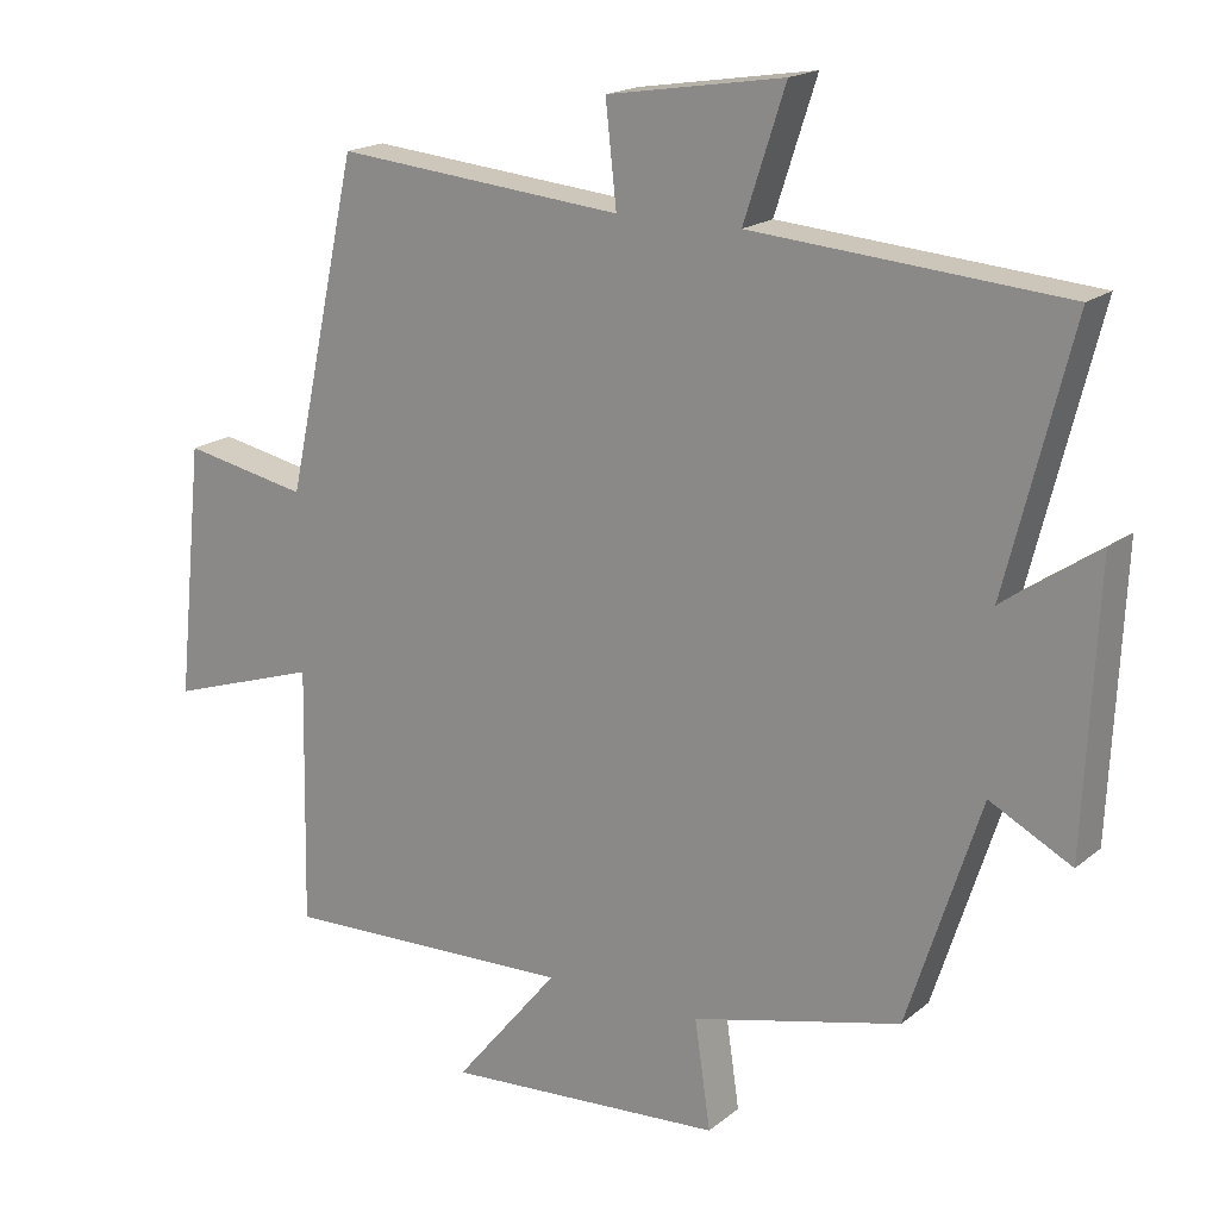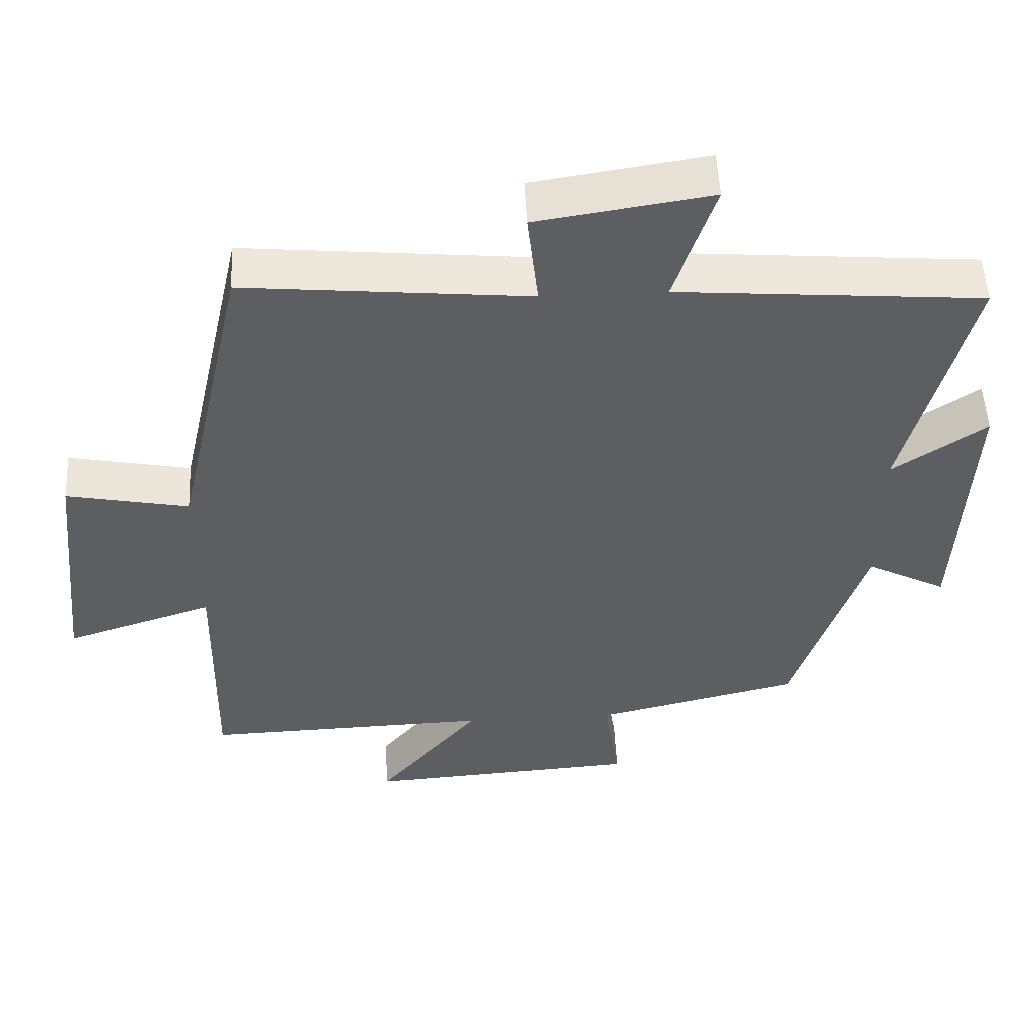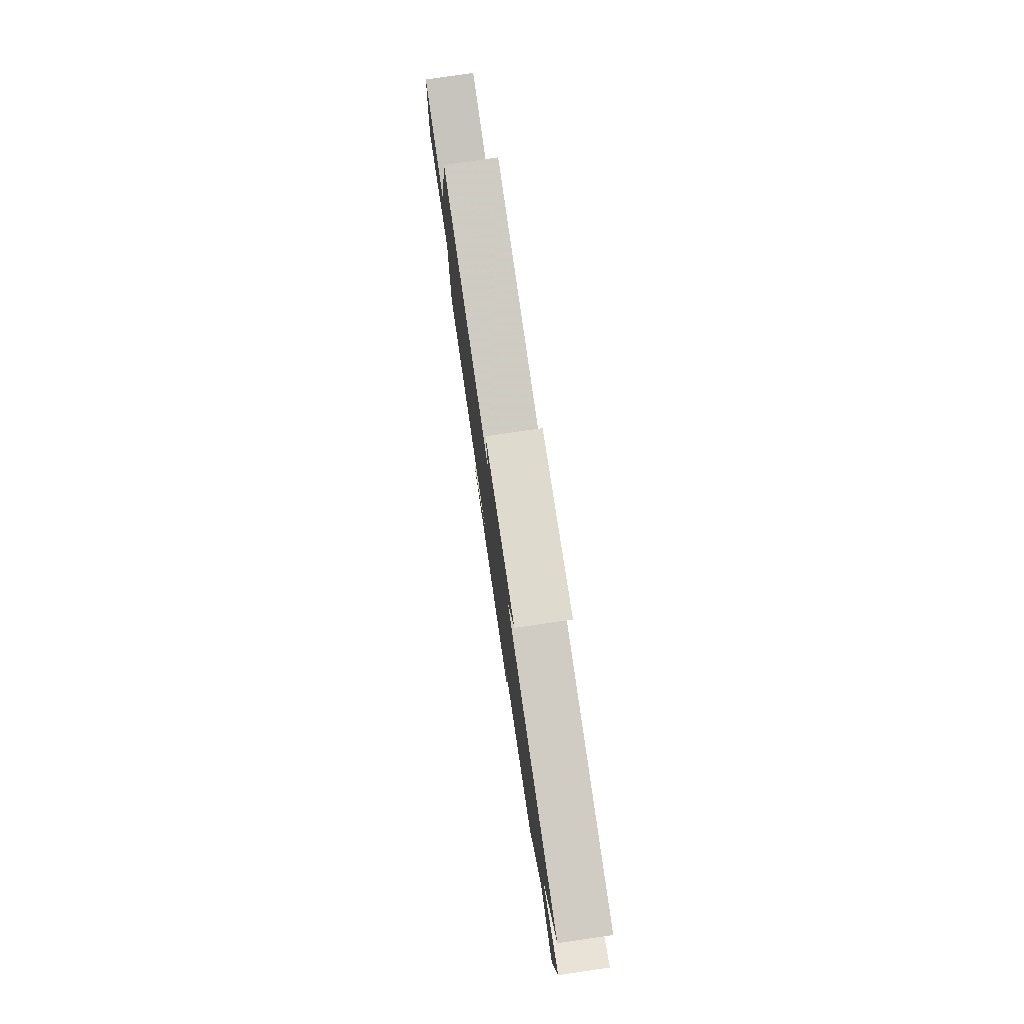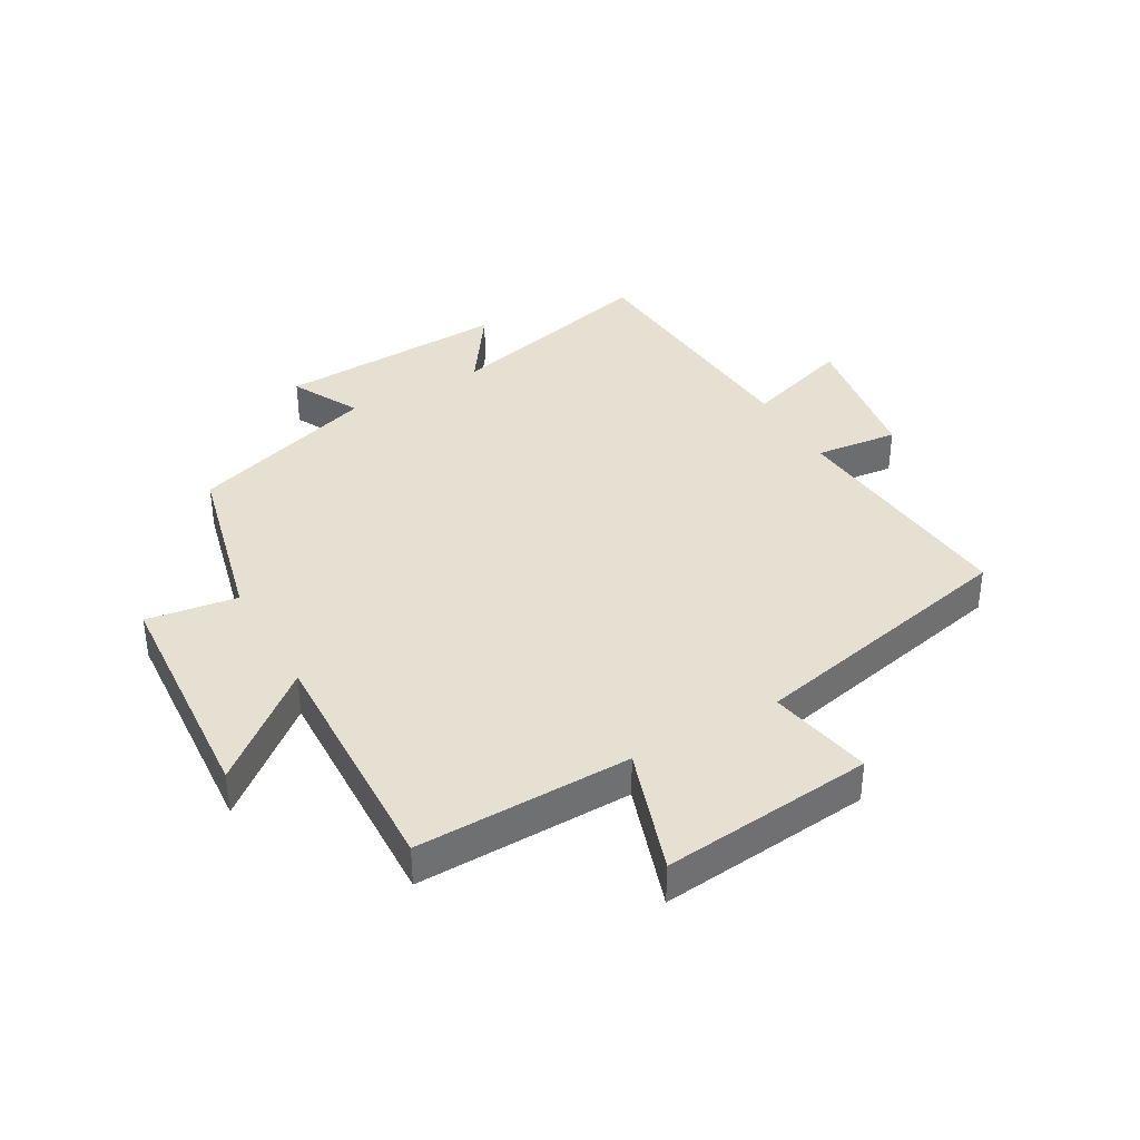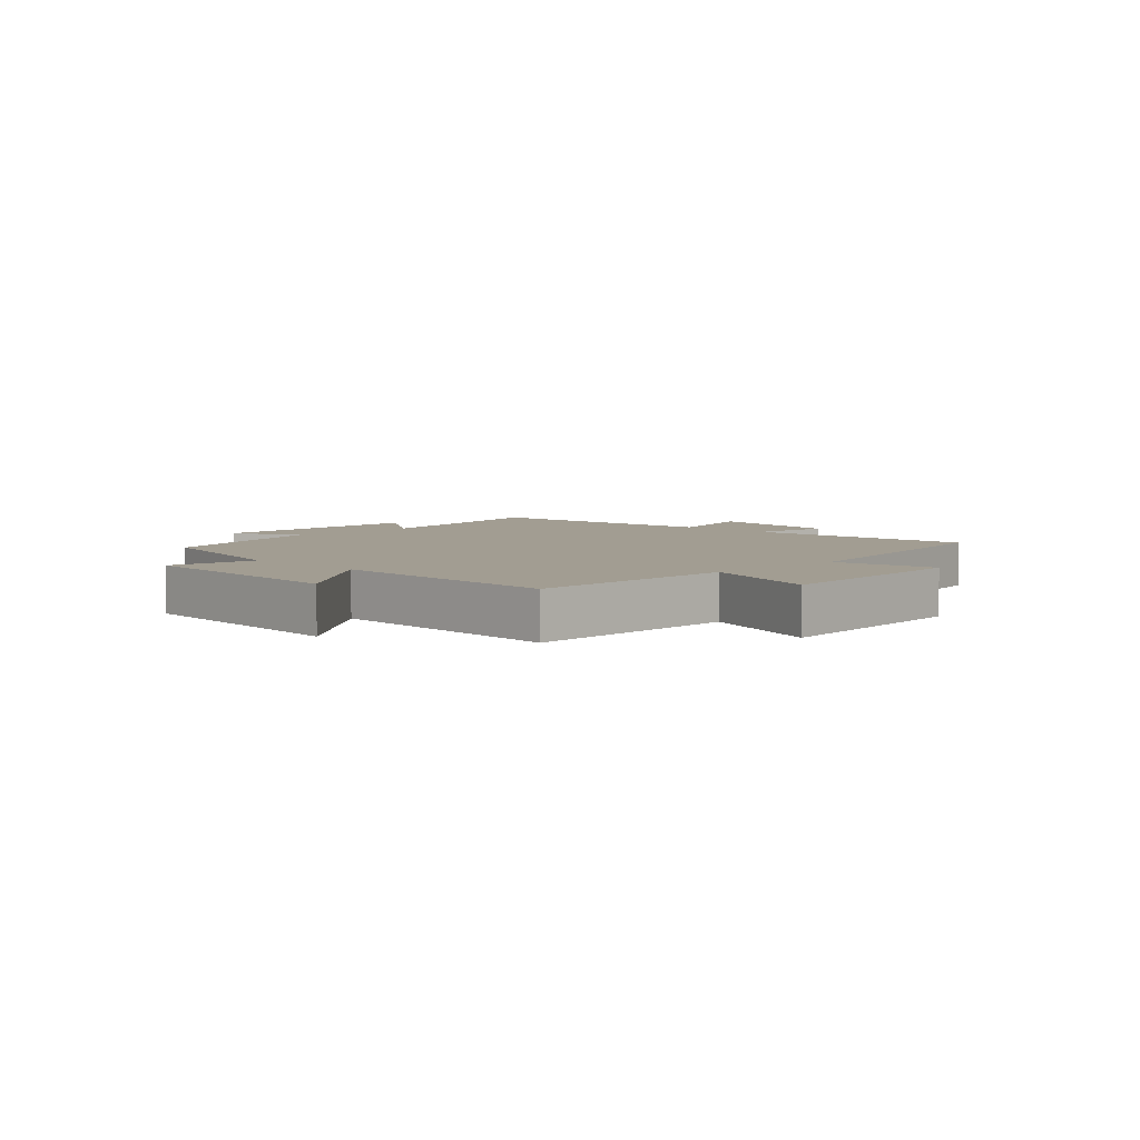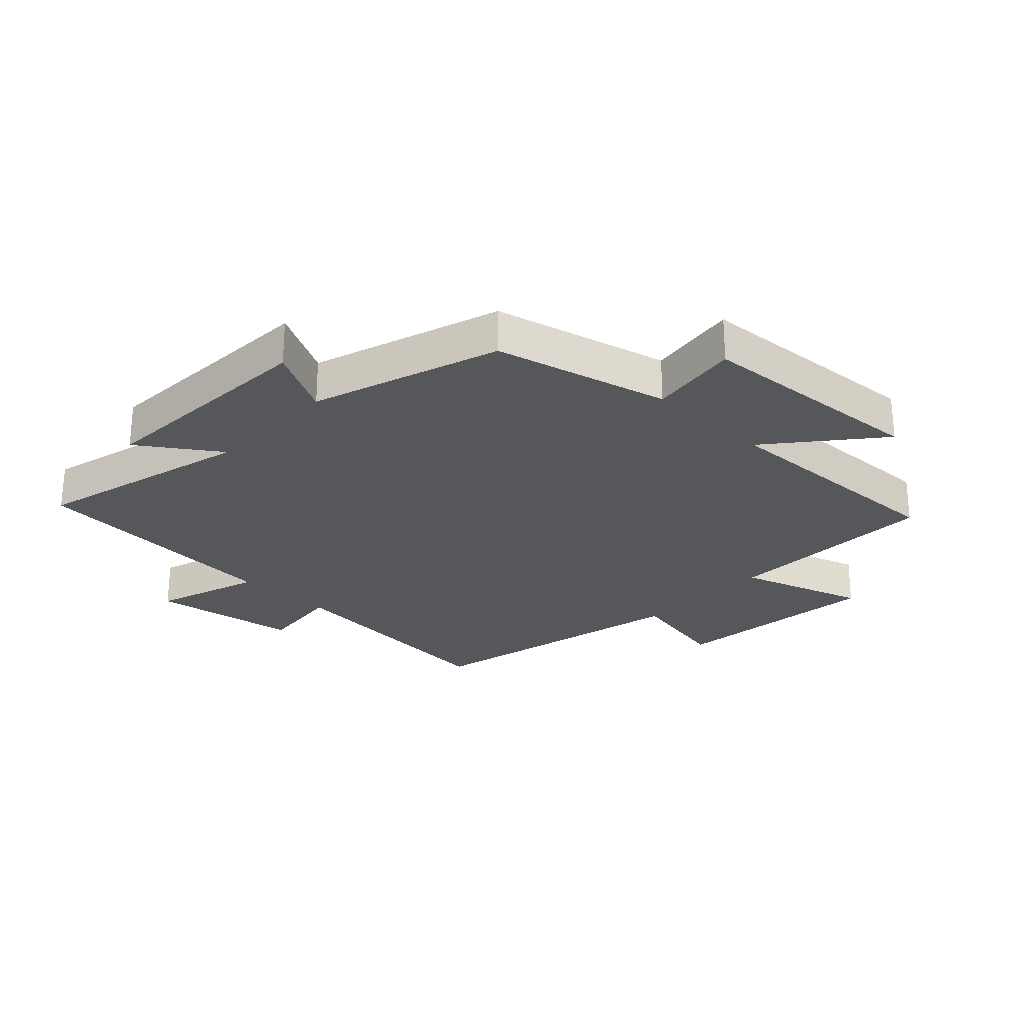
<metadata>
{"format":"obj","ext":"obj","renderer":"f3d","projection":"perspective","resolution":1024,"background":"white","views":[{"elev":18.1,"azim":33.4,"up":"+Z"},{"elev":52.2,"azim":-2.7,"up":"+Z"},{"elev":79.7,"azim":81.7,"up":"+Z"},{"elev":37.8,"azim":-119.5,"up":"+Y"},{"elev":4.9,"azim":-134.4,"up":"+Y"},{"elev":-26.4,"azim":136.4,"up":"+Y"}]}
</metadata>
<code>
v -0.401 0.07 0.537
v -0.006 0.07 0.5
v -0.021 0.07 0.637
v 0.221 0.07 0.675
v 0.164 0.07 0.5
v 0.59 0.07 0.466
v 0.5 0.07 0.111
v 0.63 0.07 0.2
v 0.612 0.07 -0.18
v 0.5 0.07 -0.121
v 0.4 0.07 -0.43
v 0.113 0.07 -0.5
v 0.135 0.07 -0.649
v -0.249 0.07 -0.675
v -0.105 0.07 -0.5
v -0.507 0.07 -0.513
v -0.5 0.07 -0.16
v -0.707 0.07 -0.228
v -0.671 0.07 0.12
v -0.5 0.07 0.086
v -0.401 0 0.537
v -0.006 0 0.5
v -0.021 0 0.637
v 0.221 0 0.675
v 0.164 0 0.5
v 0.59 0 0.466
v 0.5 0 0.111
v 0.63 0 0.2
v 0.612 0 -0.18
v 0.5 0 -0.121
v 0.4 0 -0.43
v 0.113 0 -0.5
v 0.135 0 -0.649
v -0.249 0 -0.675
v -0.105 0 -0.5
v -0.507 0 -0.513
v -0.5 0 -0.16
v -0.707 0 -0.228
v -0.671 0 0.12
v -0.5 0 0.086
f 17 18 19 20
f 17 20 1 2
f 15 16 17 2
f 12 13 14 15
f 10 11 12 15
f 10 15 2
f 7 8 9 10
f 7 10 2 3
f 5 6 7
f 5 7 3
f 3 4 5
f 40 39 38 37
f 22 21 40 37
f 22 37 36 35
f 35 34 33 32
f 35 32 31 30
f 22 35 30
f 30 29 28 27
f 23 22 30 27
f 27 26 25
f 23 27 25
f 25 24 23
f 1 21 22 2
f 2 22 23 3
f 3 23 24 4
f 4 24 25 5
f 5 25 26 6
f 6 26 27 7
f 7 27 28 8
f 8 28 29 9
f 9 29 30 10
f 10 30 31 11
f 11 31 32 12
f 12 32 33 13
f 13 33 34 14
f 14 34 35 15
f 15 35 36 16
f 16 36 37 17
f 17 37 38 18
f 18 38 39 19
f 19 39 40 20
f 20 40 21 1

</code>
